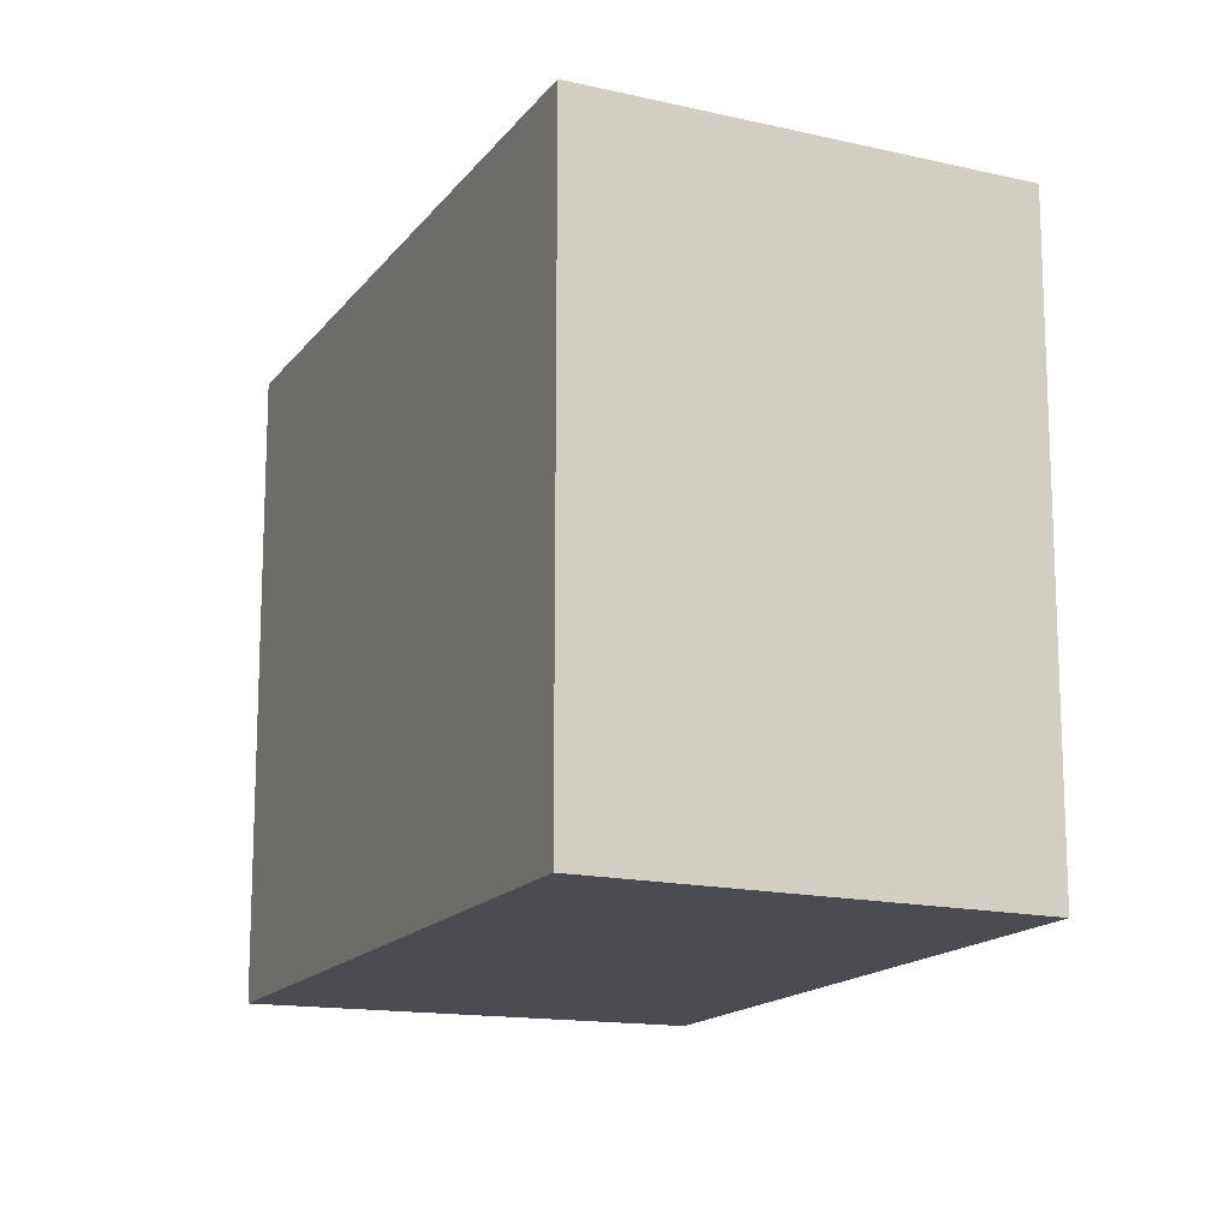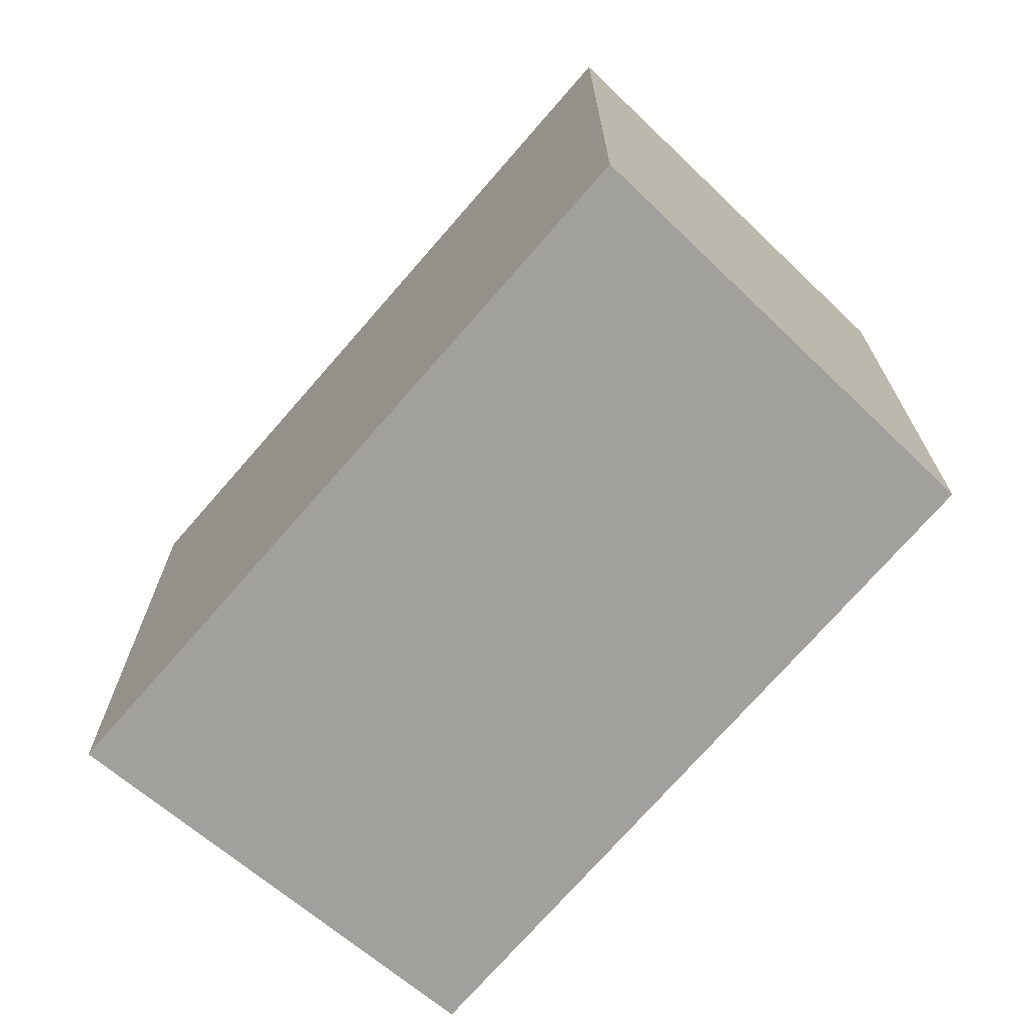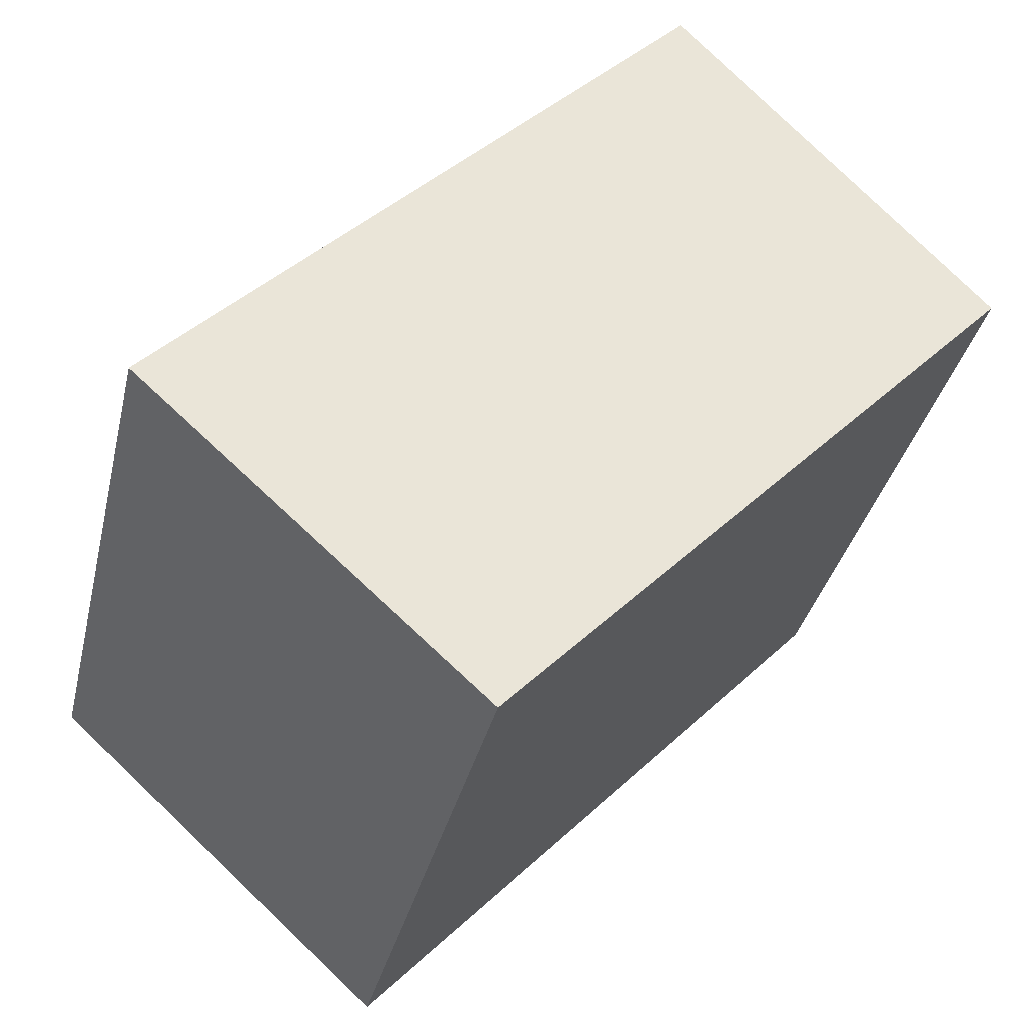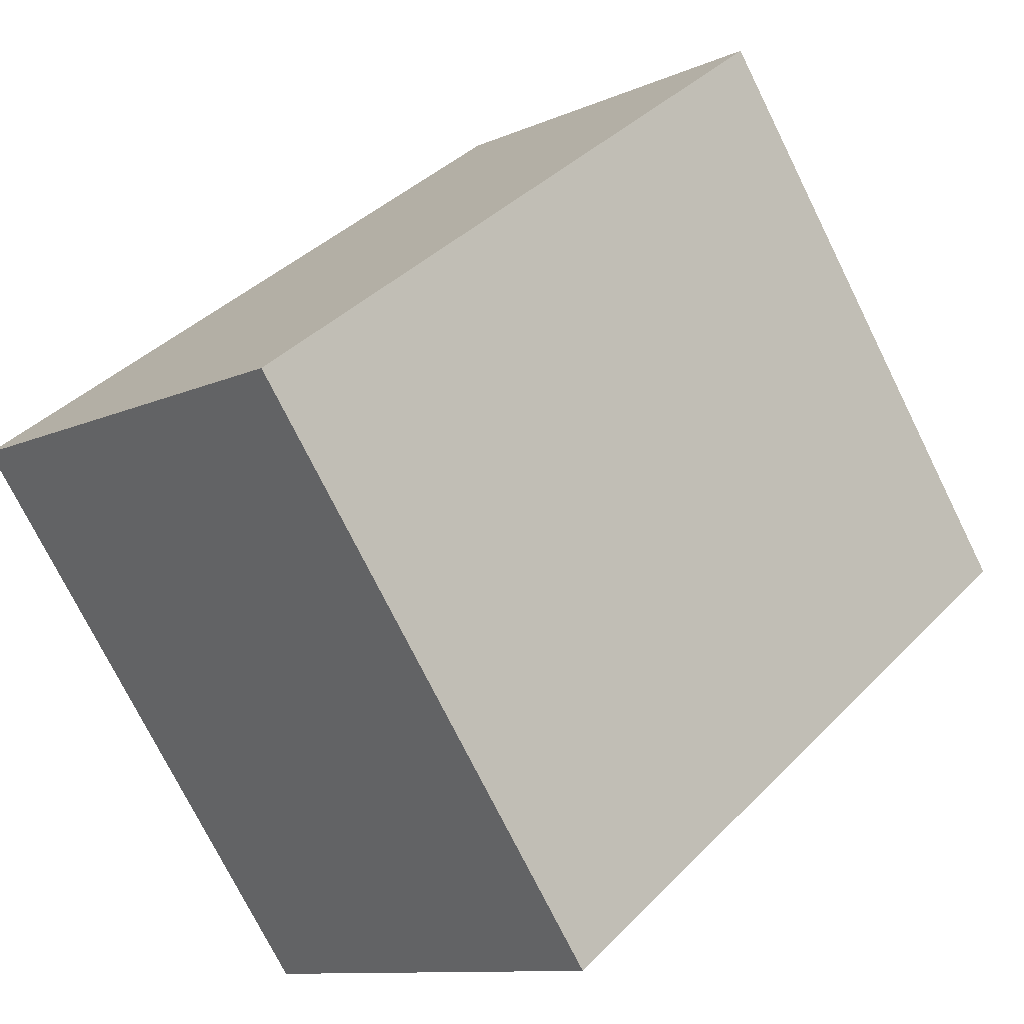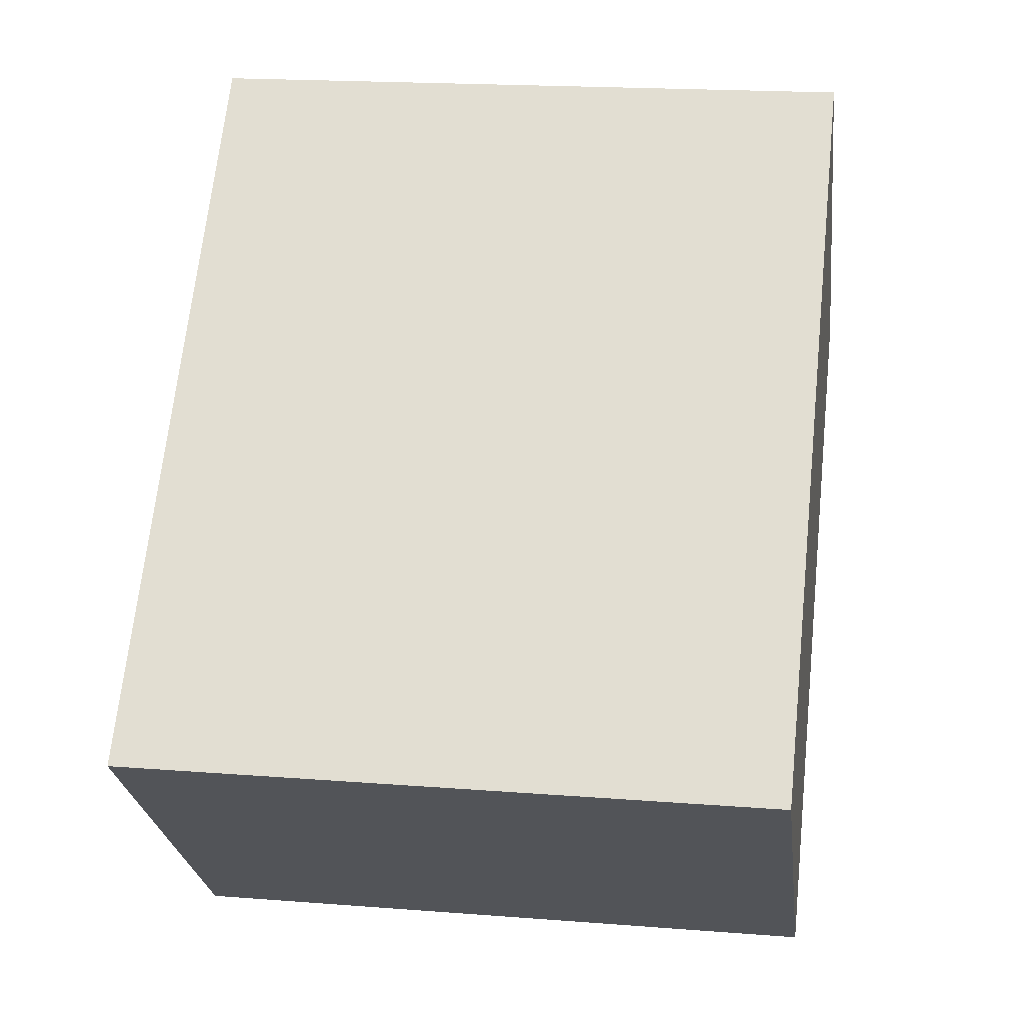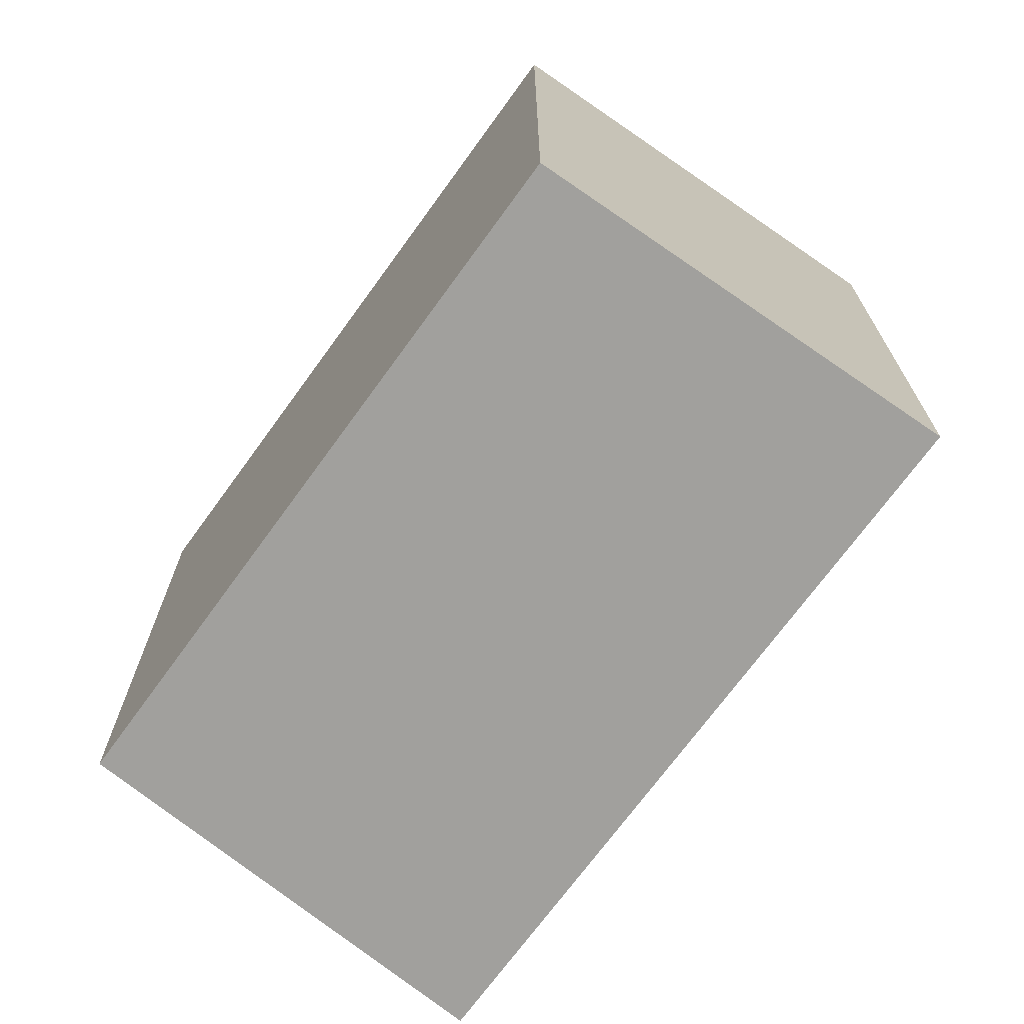
<metadata>
{"format":"obj","ext":"obj","renderer":"f3d","projection":"perspective","resolution":1024,"background":"white","views":[{"elev":-15.3,"azim":20.3,"up":"+Y"},{"elev":-71.7,"azim":3.0,"up":"+Y"},{"elev":-35.0,"azim":-12.8,"up":"+Z"},{"elev":-74.8,"azim":26.4,"up":"+Z"},{"elev":18.6,"azim":-81.4,"up":"+Z"},{"elev":-71.6,"azim":-172.3,"up":"+Y"}]}
</metadata>
<code>
v  4.107 3.069 1.089
v  0 3.069 1.879e-16
v  2.595 3.069 2.697
v  1.645 3.069 -1.491
v  0 0 0
v  2.595 -1.651e-16 2.697
v  4.107 -6.668e-17 1.089
v  1.645 9.13e-17 -1.491
g defaultobject
f 1 2 3
f 2 1 4
f 5 3 2
f 3 5 6
f 6 1 3
f 1 6 7
f 7 4 1
f 4 7 8
f 8 2 4
f 2 8 5
f 8 6 5
f 6 8 7

</code>
